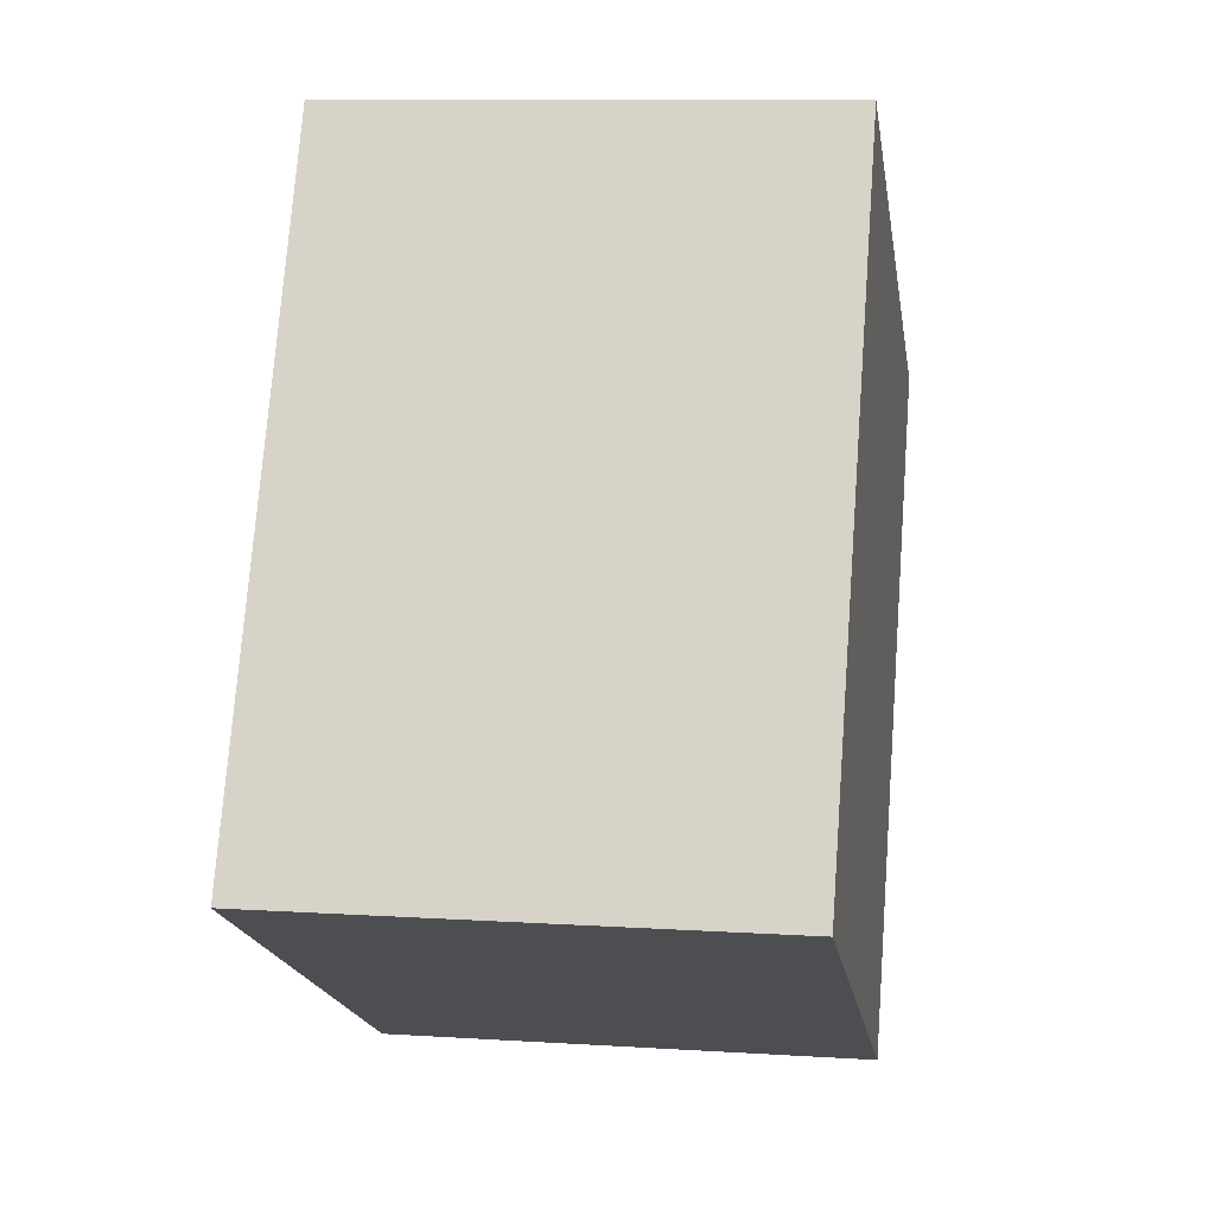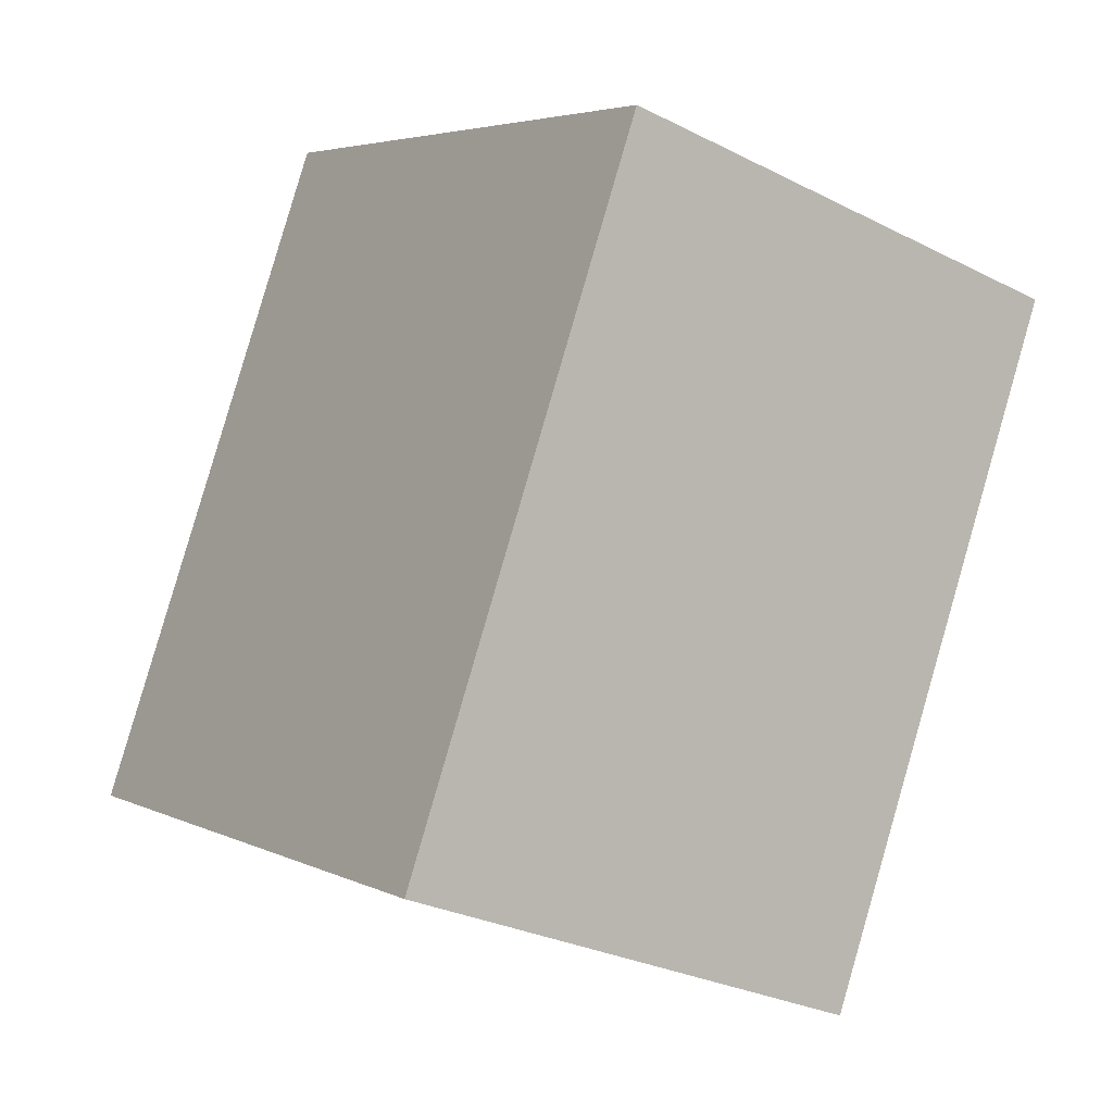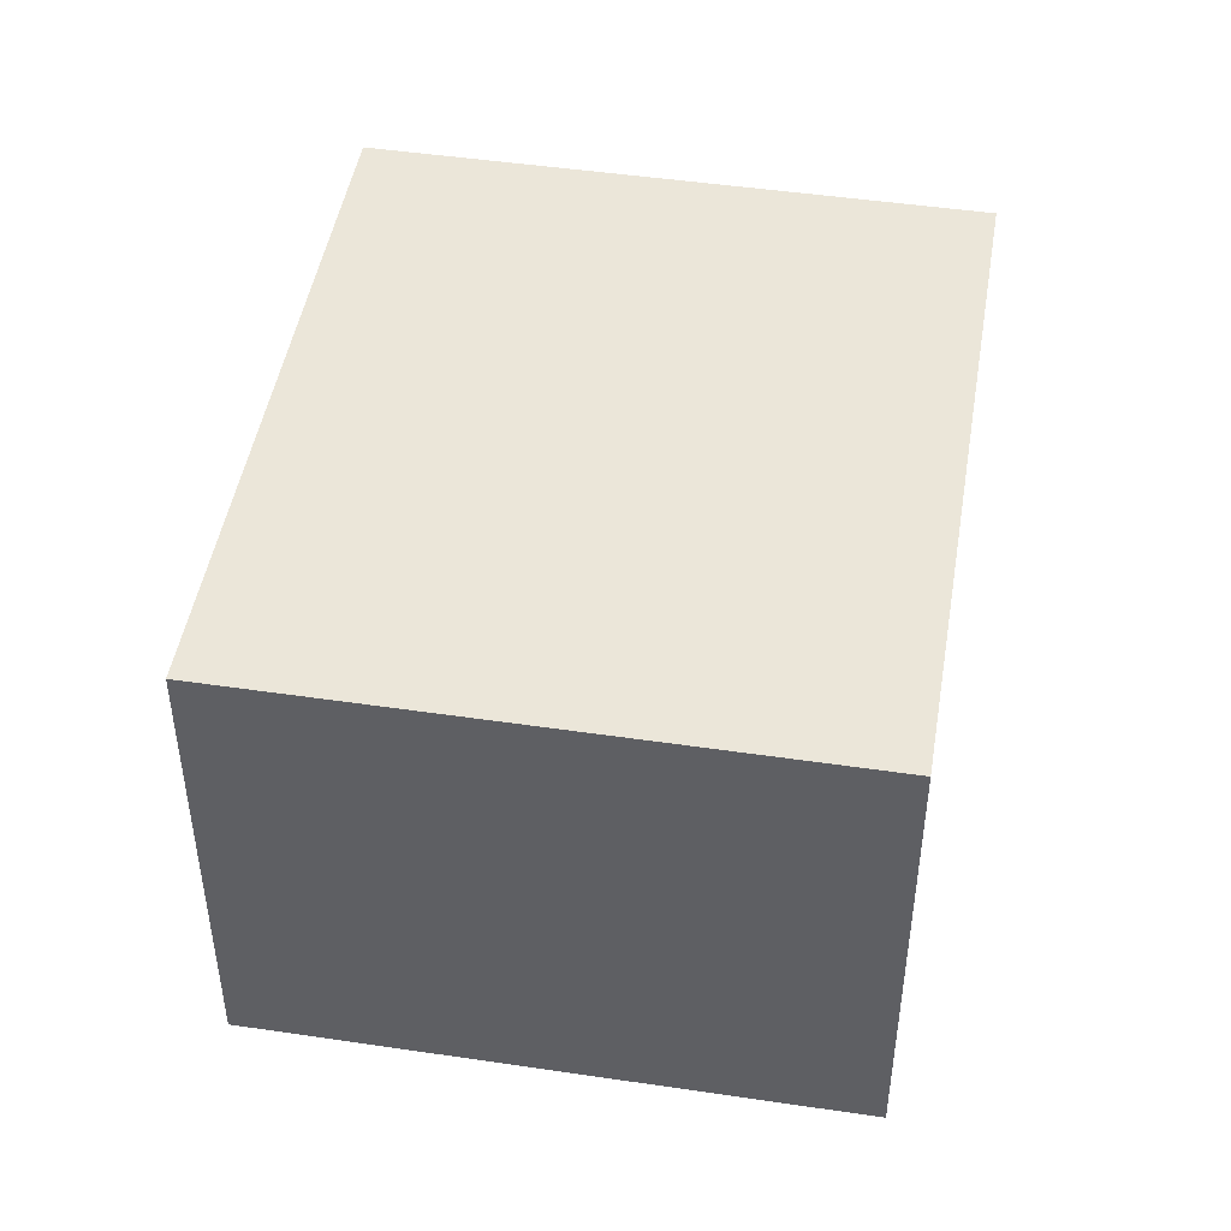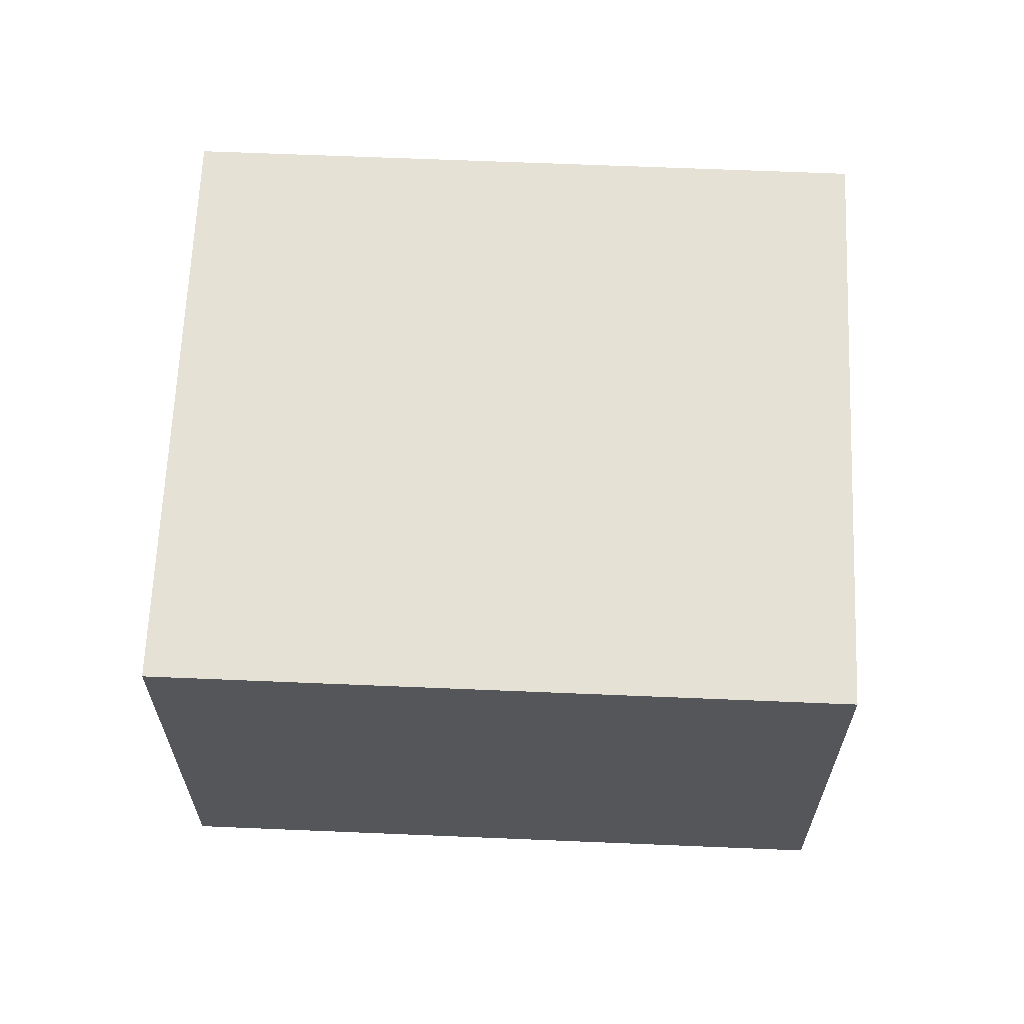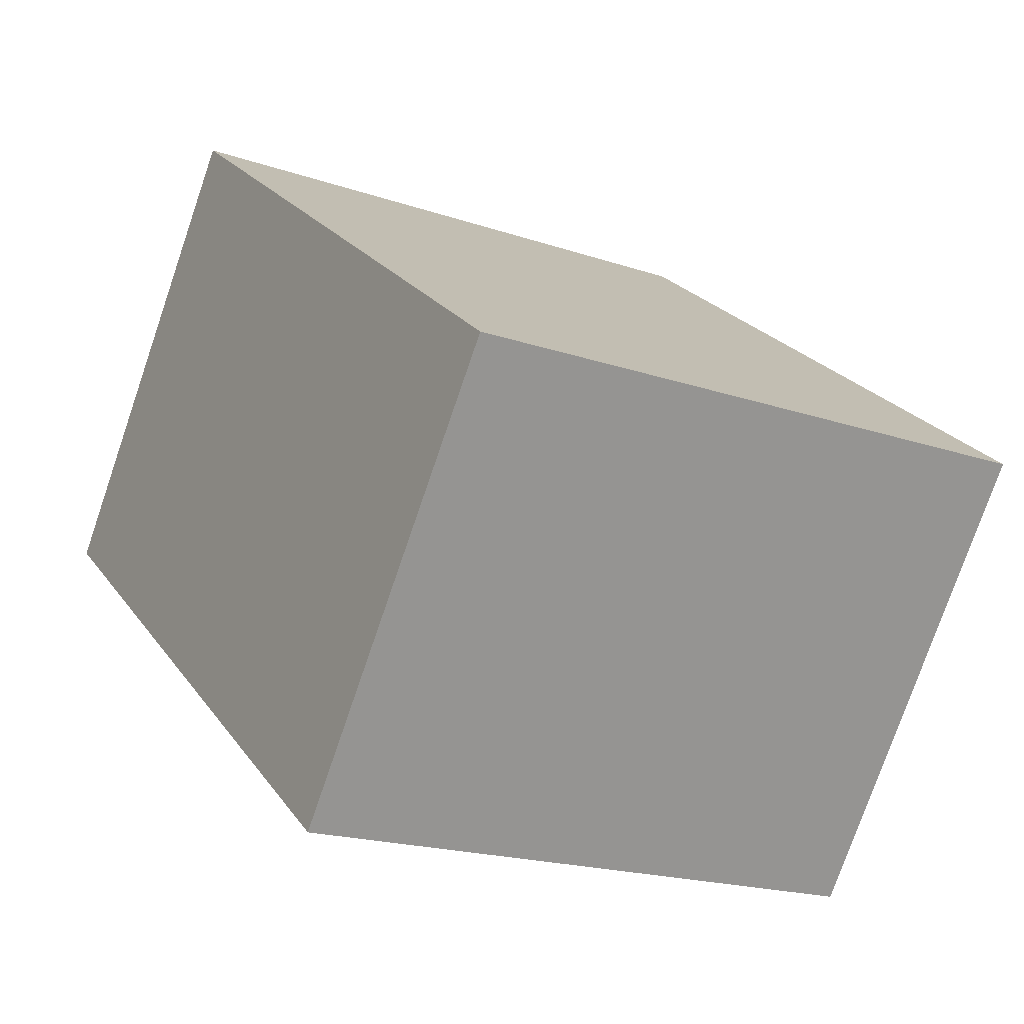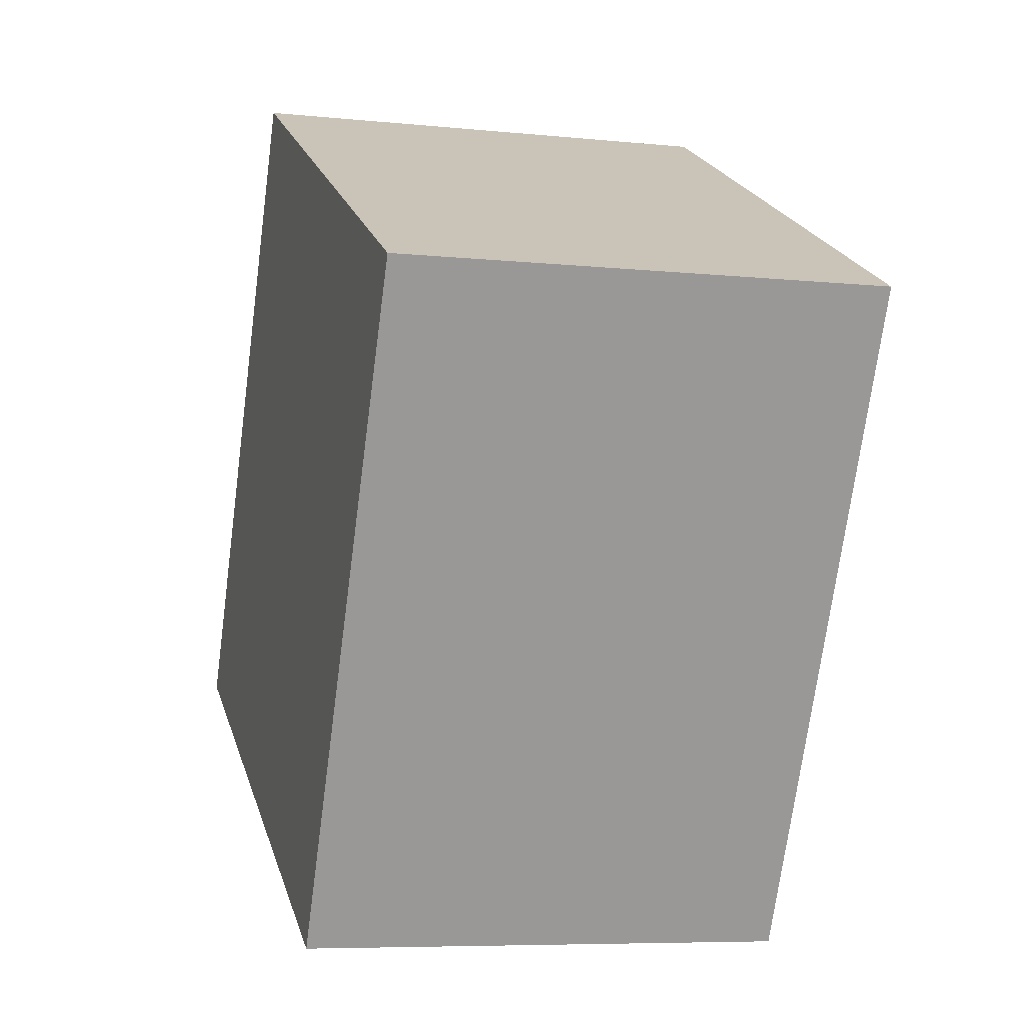
<metadata>
{"format":"obj","ext":"obj","renderer":"f3d","projection":"perspective","resolution":1024,"background":"white","views":[{"elev":10.0,"azim":-80.7,"up":"+Z"},{"elev":-28.7,"azim":52.8,"up":"+Z"},{"elev":47.2,"azim":36.8,"up":"+Y"},{"elev":64.8,"azim":119.7,"up":"+Y"},{"elev":-76.8,"azim":161.0,"up":"+Z"},{"elev":-7.1,"azim":73.5,"up":"+Z"}]}
</metadata>
<code>
v  0 1.969 1.206e-16
v  3.513 1.969 1.377
v  2.213 1.969 -1.143
v  1.3 1.969 2.519
v  3.513 -8.432e-17 1.377
v  2.213 6.999e-17 -1.143
v  0 0 0
v  1.3 -1.542e-16 2.519
g defaultobject
f 1 2 3
f 2 1 4
f 5 3 2
f 3 5 6
f 6 1 3
f 1 6 7
f 7 4 1
f 4 7 8
f 8 2 4
f 2 8 5
f 5 7 6
f 7 5 8

</code>
